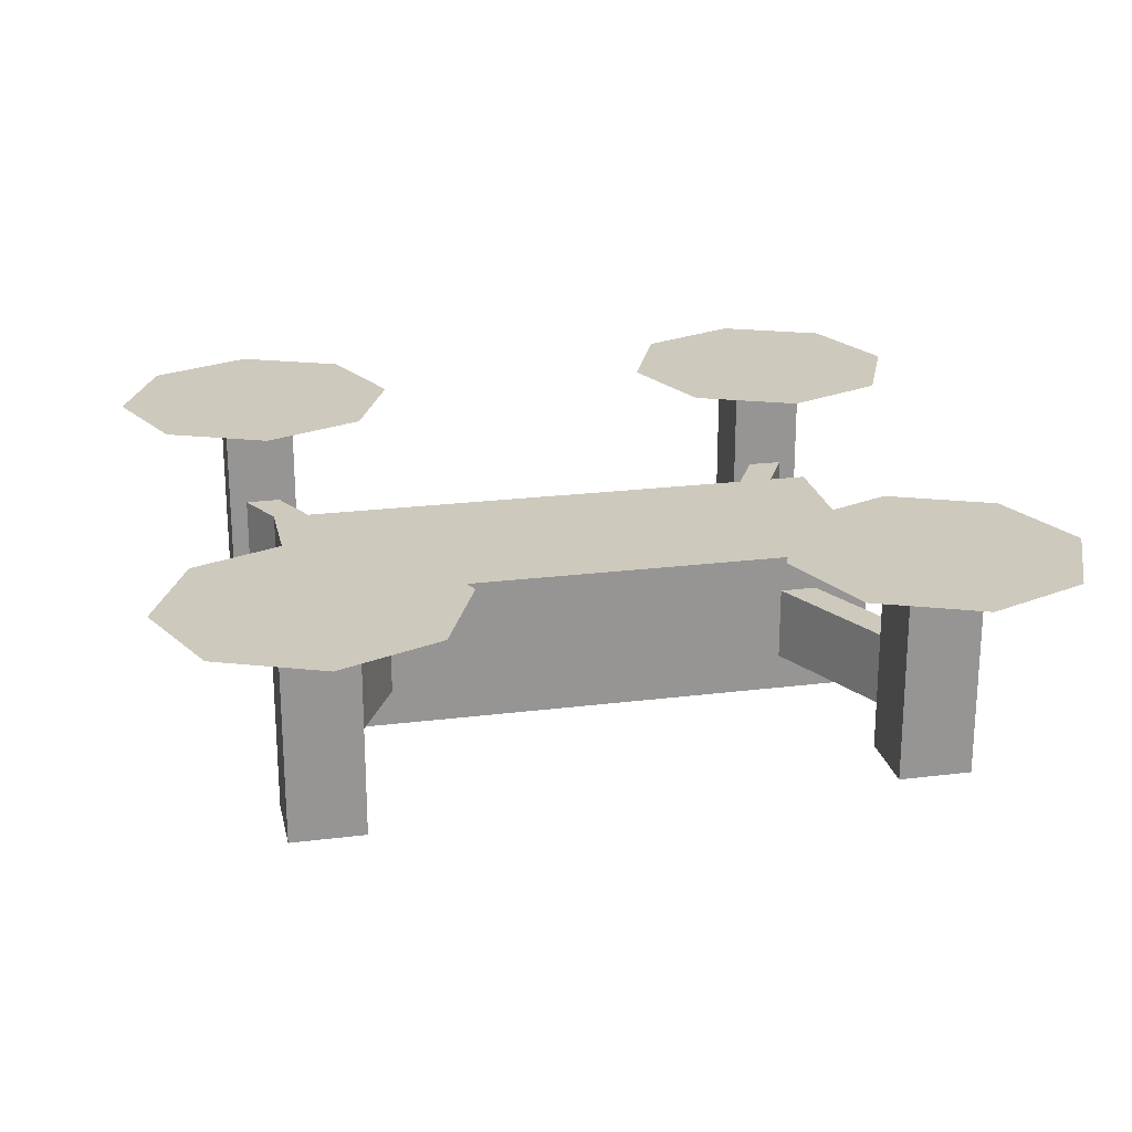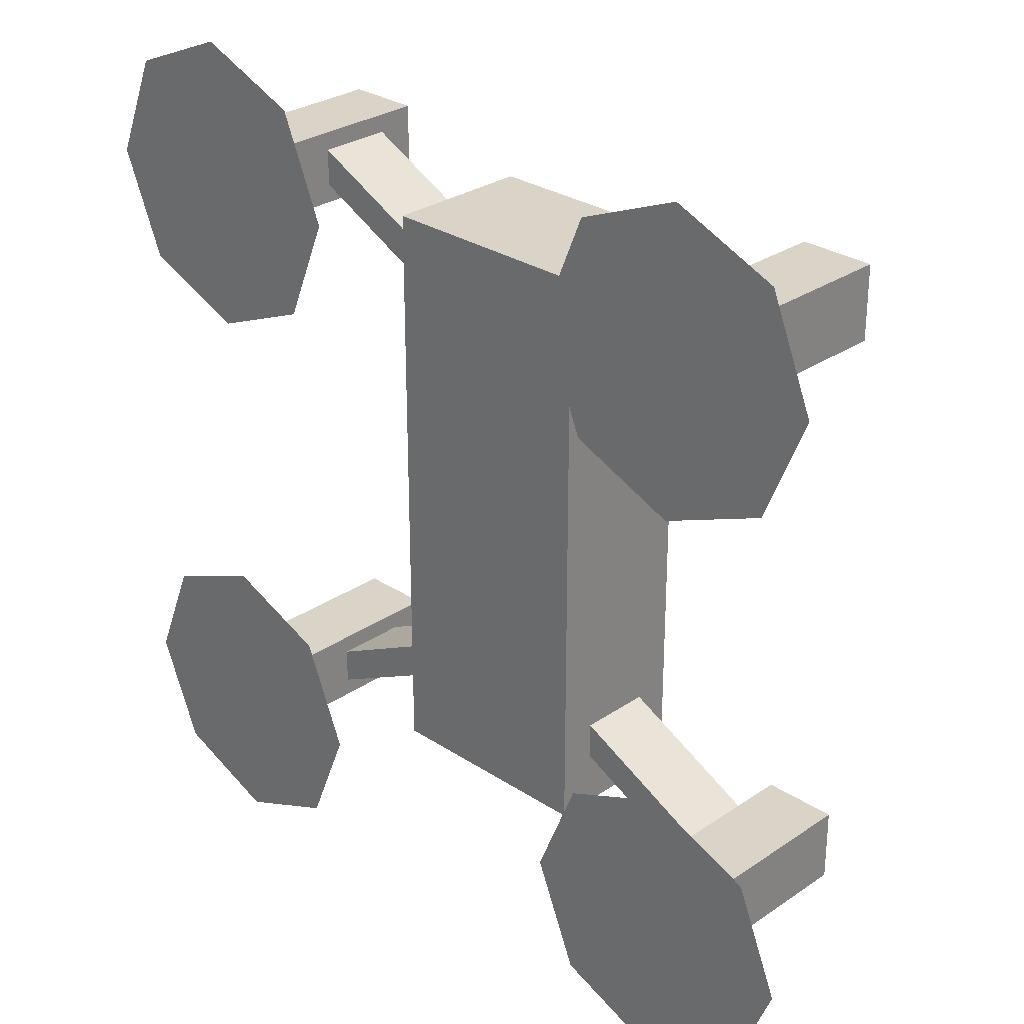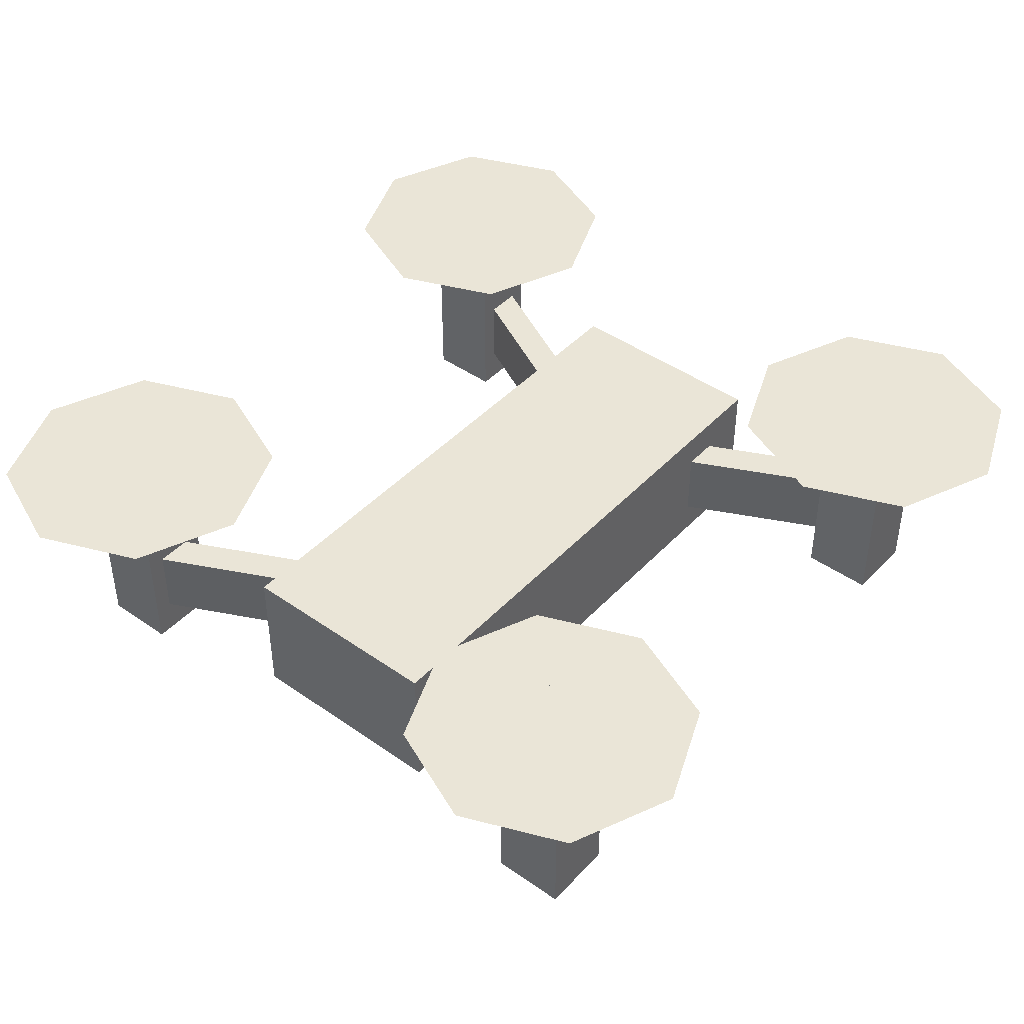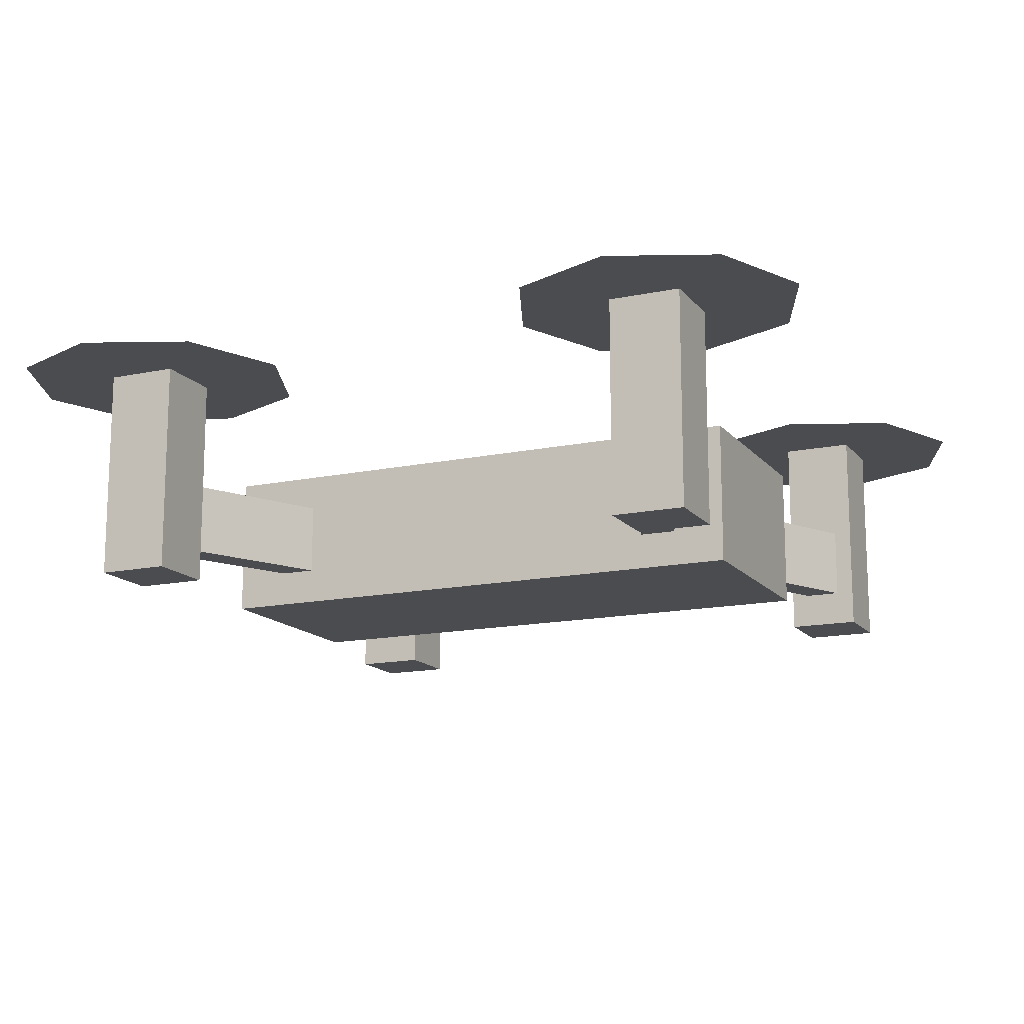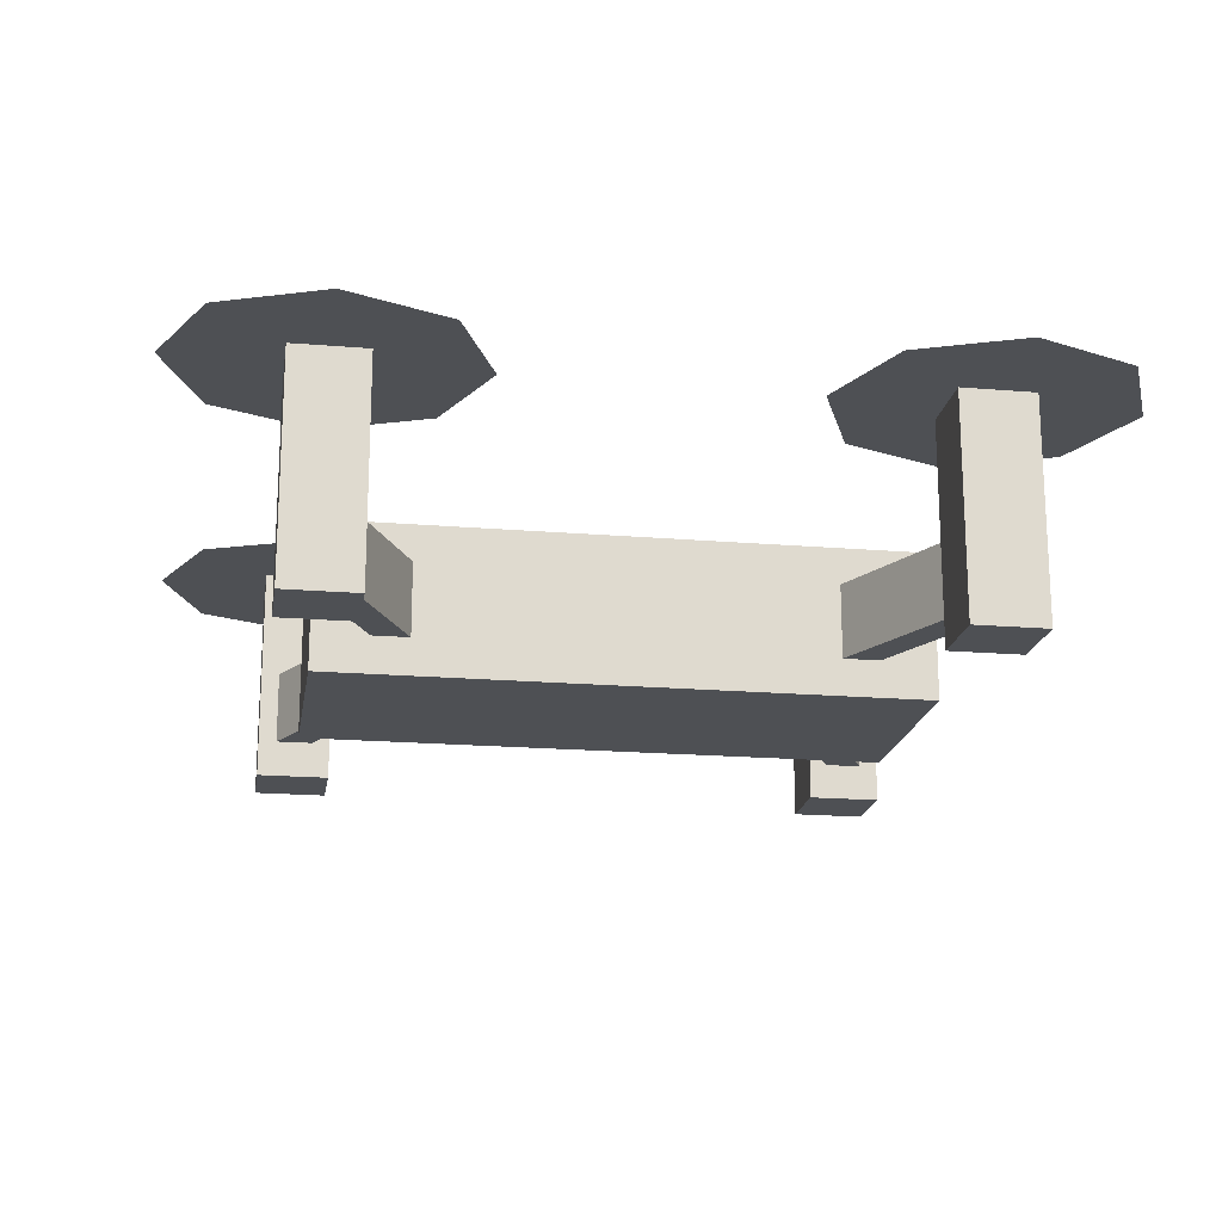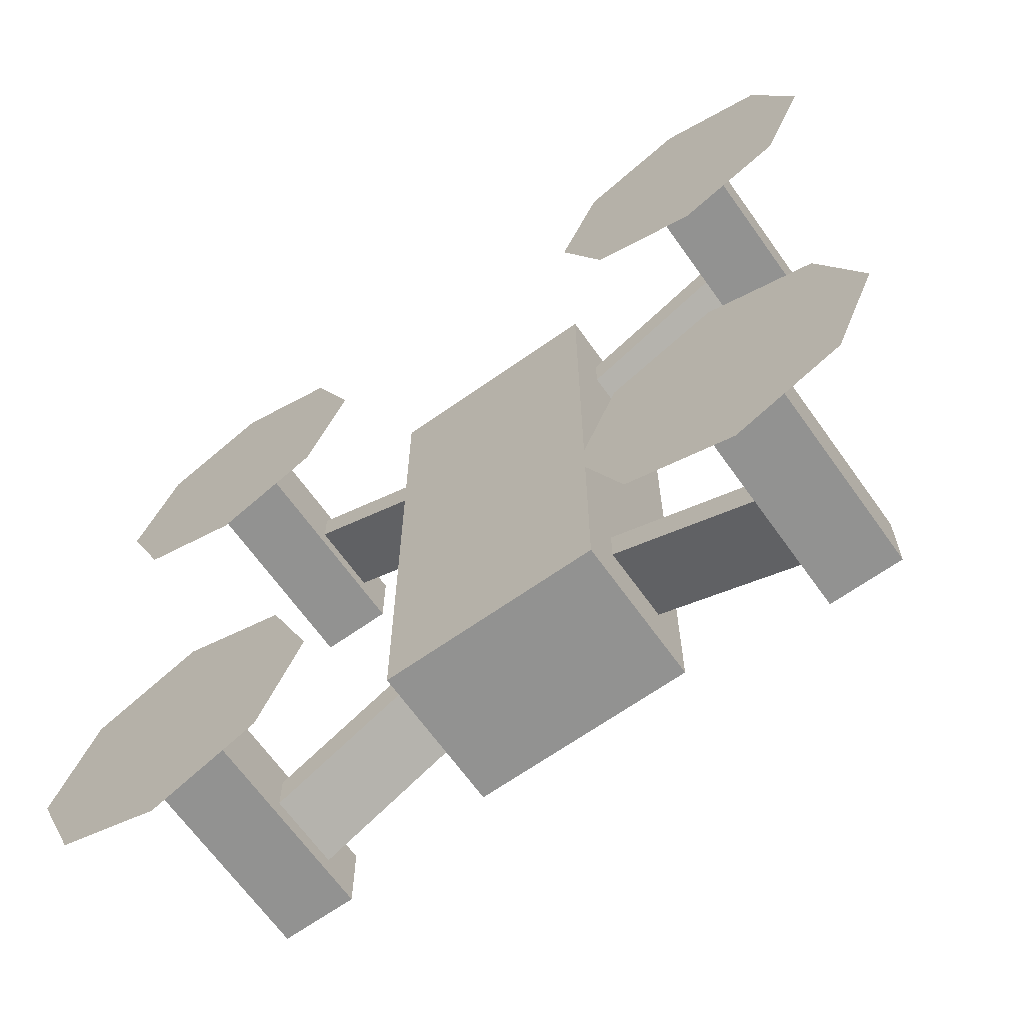
<metadata>
{"format":"obj","ext":"obj","renderer":"f3d","projection":"perspective","resolution":1024,"background":"white","views":[{"elev":22.7,"azim":77.9,"up":"+Y"},{"elev":28.7,"azim":-135.5,"up":"+Z"},{"elev":44.0,"azim":39.5,"up":"+Y"},{"elev":-14.7,"azim":-65.4,"up":"+Y"},{"elev":-18.9,"azim":-99.0,"up":"+Y"},{"elev":-66.2,"azim":-144.6,"up":"+Z"}]}
</metadata>
<code>
o Cube_Cube.001
v -0.1875 0.125 0.5
v -0.1875 0.375 0.5
v -0.1875 0.125 -0.5
v -0.1875 0.375 -0.5
v 0.1875 0.125 0.5
v 0.1875 0.375 0.5
v 0.1875 0.125 -0.5
v 0.1875 0.375 -0.5
v 0.4375 0.125 0.5625
v 0.4375 0.5 0.5625
v 0.4375 0.125 0.4375
v 0.4375 0.5 0.4375
v 0.5625 0.125 0.5625
v 0.5625 0.5 0.5625
v 0.5625 0.125 0.4375
v 0.5625 0.5 0.4375
v 0.4375 0.125 -0.4375
v 0.4375 0.5 -0.4375
v 0.4375 0.125 -0.5625
v 0.4375 0.5 -0.5625
v 0.5625 0.125 -0.4375
v 0.5625 0.5 -0.4375
v 0.5625 0.125 -0.5625
v 0.5625 0.5 -0.5625
v -0.5625 0.125 0.5625
v -0.5625 0.5 0.5625
v -0.5625 0.125 0.4375
v -0.5625 0.5 0.4375
v -0.4375 0.125 0.5625
v -0.4375 0.5 0.5625
v -0.4375 0.125 0.4375
v -0.4375 0.5 0.4375
v -0.5625 0.125 -0.4375
v -0.5625 0.5 -0.4375
v -0.5625 0.125 -0.5625
v -0.5625 0.5 -0.5625
v -0.4375 0.125 -0.4375
v -0.4375 0.5 -0.4375
v -0.4375 0.125 -0.5625
v -0.4375 0.5 -0.5625
v 0.4375 0.1875 0.5312
v 0.4375 0.3125 0.5312
v 0.4375 0.1875 0.4688
v 0.4375 0.3125 0.4688
v 0.1875 0.1875 0.3438
v 0.1875 0.1875 0.4062
v 0.1875 0.3125 0.4062
v 0.1875 0.3125 0.3438
v -0.4375 0.1875 -0.5312
v -0.4375 0.3125 -0.5312
v -0.4375 0.1875 -0.4688
v -0.4375 0.3125 -0.4688
v -0.1875 0.1875 -0.3438
v -0.1875 0.1875 -0.4062
v -0.1875 0.3125 -0.4062
v -0.1875 0.3125 -0.3438
v 0.4375 0.3125 -0.5312
v 0.4375 0.1875 -0.5312
v 0.4375 0.3125 -0.4688
v 0.4375 0.1875 -0.4688
v 0.1875 0.3125 -0.3438
v 0.1875 0.3125 -0.4062
v 0.1875 0.1875 -0.4062
v 0.1875 0.1875 -0.3438
v -0.4375 0.3125 0.5312
v -0.4375 0.1875 0.5312
v -0.4375 0.3125 0.4688
v -0.4375 0.1875 0.4688
v -0.1875 0.3125 0.3438
v -0.1875 0.3125 0.4062
v -0.1875 0.1875 0.4062
v -0.1875 0.1875 0.3438
v -0.5 0.5 0.25
v -0.6768 0.5 0.3232
v -0.75 0.5 0.5
v -0.6768 0.5 0.6768
v -0.5 0.5 0.75
v -0.3232 0.5 0.6768
v -0.25 0.5 0.5
v -0.3232 0.5 0.3232
v 0.5 0.5 0.25
v 0.3232 0.5 0.3232
v 0.25 0.5 0.5
v 0.3232 0.5 0.6768
v 0.5 0.5 0.75
v 0.6768 0.5 0.6768
v 0.75 0.5 0.5
v 0.6768 0.5 0.3232
v -0.5 0.5 -0.75
v -0.6768 0.5 -0.6768
v -0.75 0.5 -0.5
v -0.6768 0.5 -0.3232
v -0.5 0.5 -0.25
v -0.3232 0.5 -0.3232
v -0.25 0.5 -0.5
v -0.3232 0.5 -0.6768
v 0.5 0.5 -0.75
v 0.3232 0.5 -0.6768
v 0.25 0.5 -0.5
v 0.3232 0.5 -0.3232
v 0.5 0.5 -0.25
v 0.6768 0.5 -0.3232
v 0.75 0.5 -0.5
v 0.6768 0.5 -0.6768
f 2 3 1
f 4 7 3
f 8 5 7
f 6 1 5
f 7 1 3
f 4 6 8
f 10 11 9
f 12 15 11
f 16 13 15
f 14 9 13
f 15 9 11
f 18 19 17
f 20 23 19
f 24 21 23
f 22 17 21
f 23 17 19
f 26 27 25
f 28 31 27
f 32 29 31
f 30 25 29
f 31 25 27
f 81 83 85
f 34 35 33
f 36 39 35
f 40 37 39
f 38 33 37
f 39 33 35
f 50 54 49
f 51 56 52
f 43 48 44
f 42 46 41
f 44 47 42
f 43 46 45
f 52 55 50
f 51 54 53
f 66 70 65
f 67 72 68
f 59 64 60
f 58 62 57
f 60 63 58
f 59 62 61
f 68 71 66
f 67 70 69
f 79 80 73
f 97 99 101
f 95 96 89
f 2 4 3
f 4 8 7
f 8 6 5
f 6 2 1
f 7 5 1
f 4 2 6
f 10 12 11
f 12 16 15
f 16 14 13
f 14 10 9
f 15 13 9
f 18 20 19
f 20 24 23
f 24 22 21
f 22 18 17
f 23 21 17
f 26 28 27
f 28 32 31
f 32 30 29
f 30 26 25
f 31 29 25
f 81 82 83
f 83 84 85
f 85 86 87
f 87 88 85
f 88 81 85
f 34 36 35
f 36 40 39
f 40 38 37
f 38 34 33
f 39 37 33
f 50 55 54
f 51 53 56
f 43 45 48
f 42 47 46
f 44 48 47
f 43 41 46
f 52 56 55
f 51 49 54
f 66 71 70
f 67 69 72
f 59 61 64
f 58 63 62
f 60 64 63
f 59 57 62
f 68 72 71
f 67 65 70
f 73 74 77
f 74 75 77
f 75 76 77
f 77 78 73
f 78 79 73
f 97 98 99
f 99 100 101
f 101 102 103
f 103 104 101
f 104 97 101
f 89 90 93
f 90 91 93
f 91 92 93
f 93 94 89
f 94 95 89

</code>
